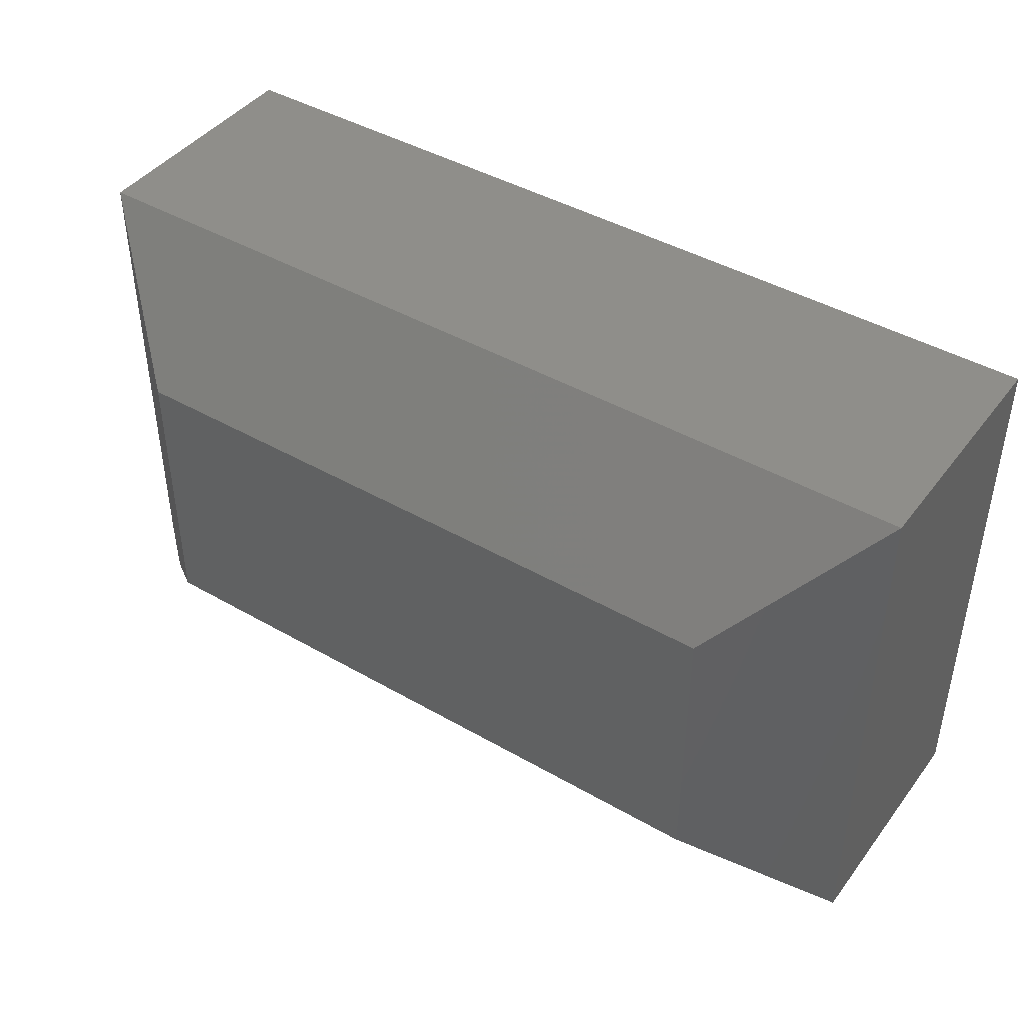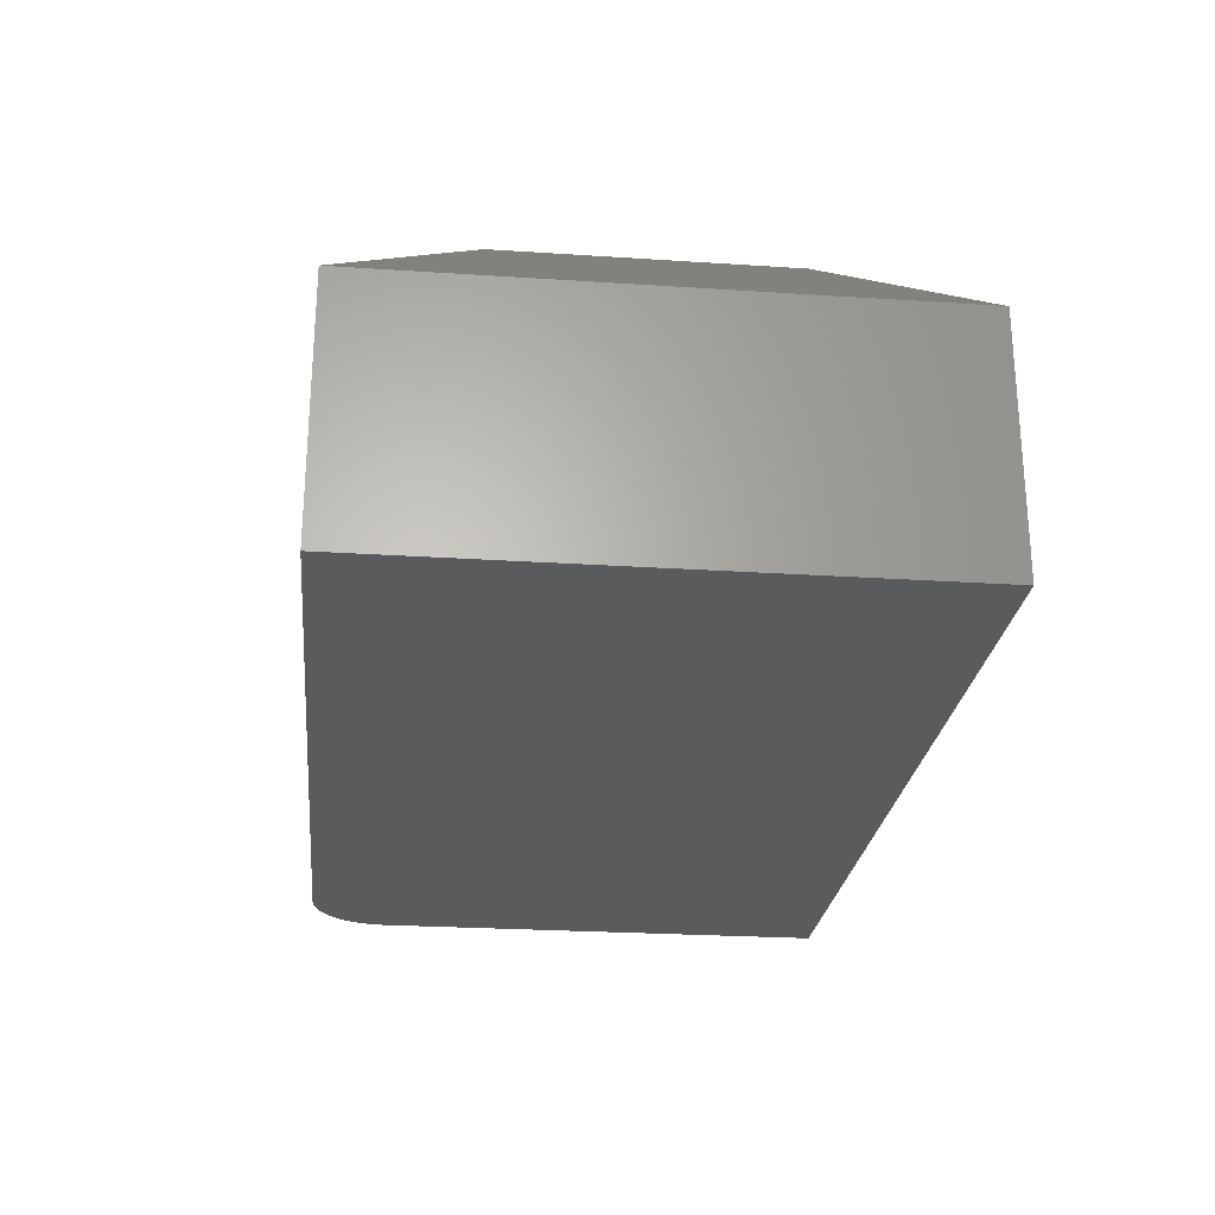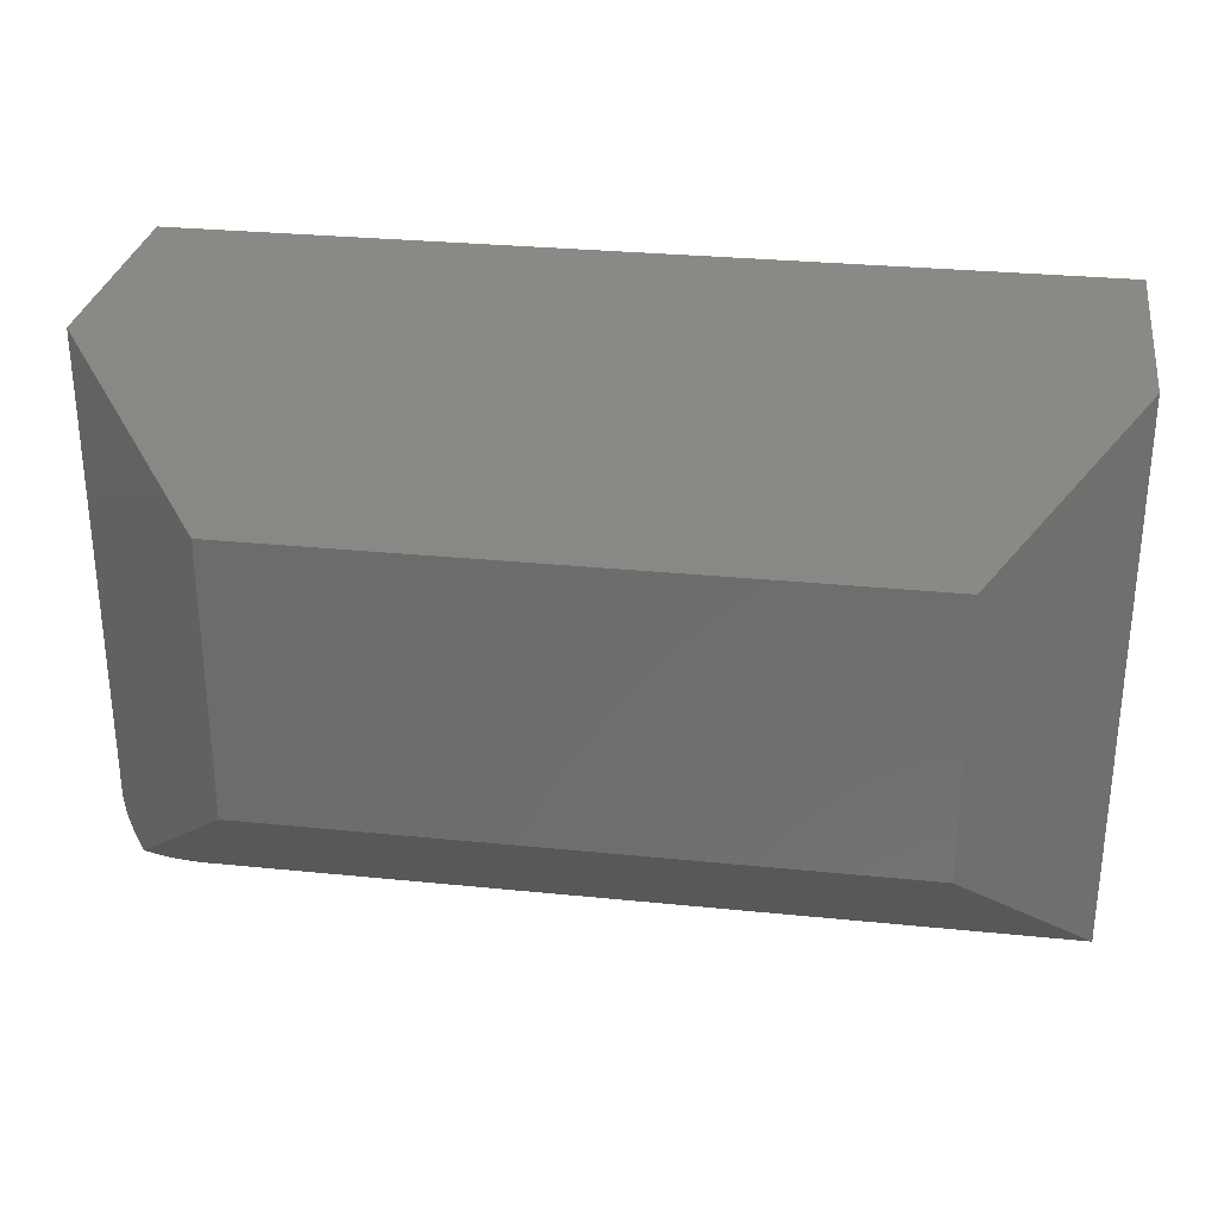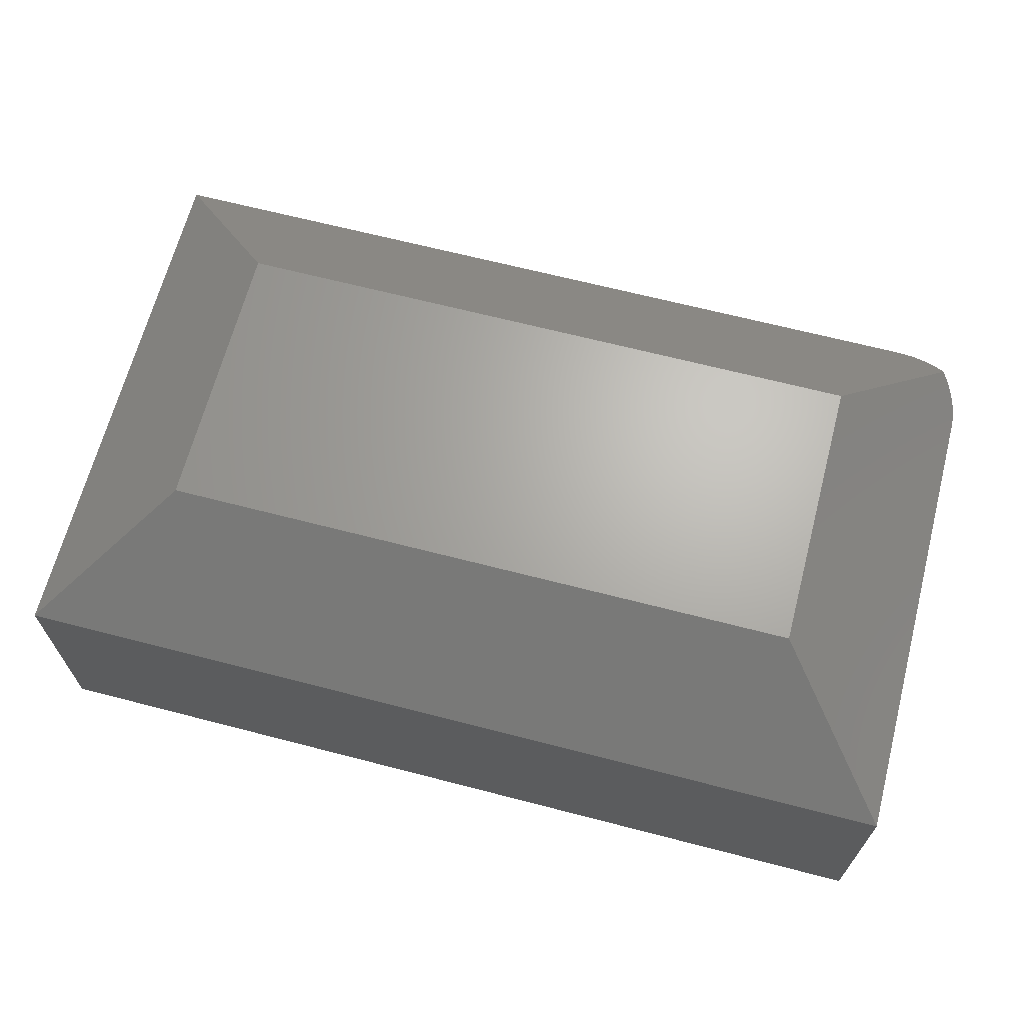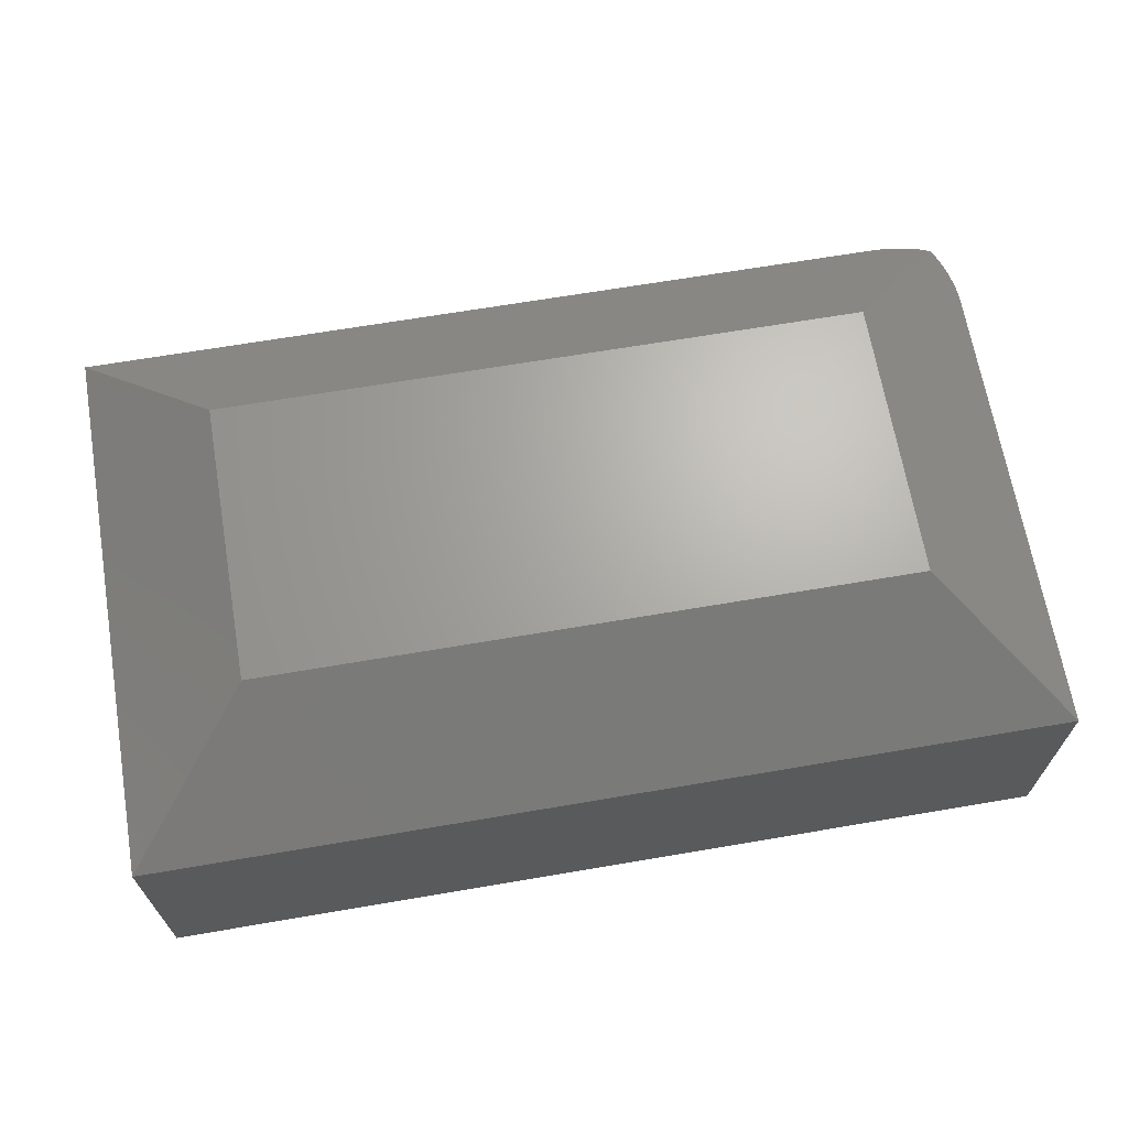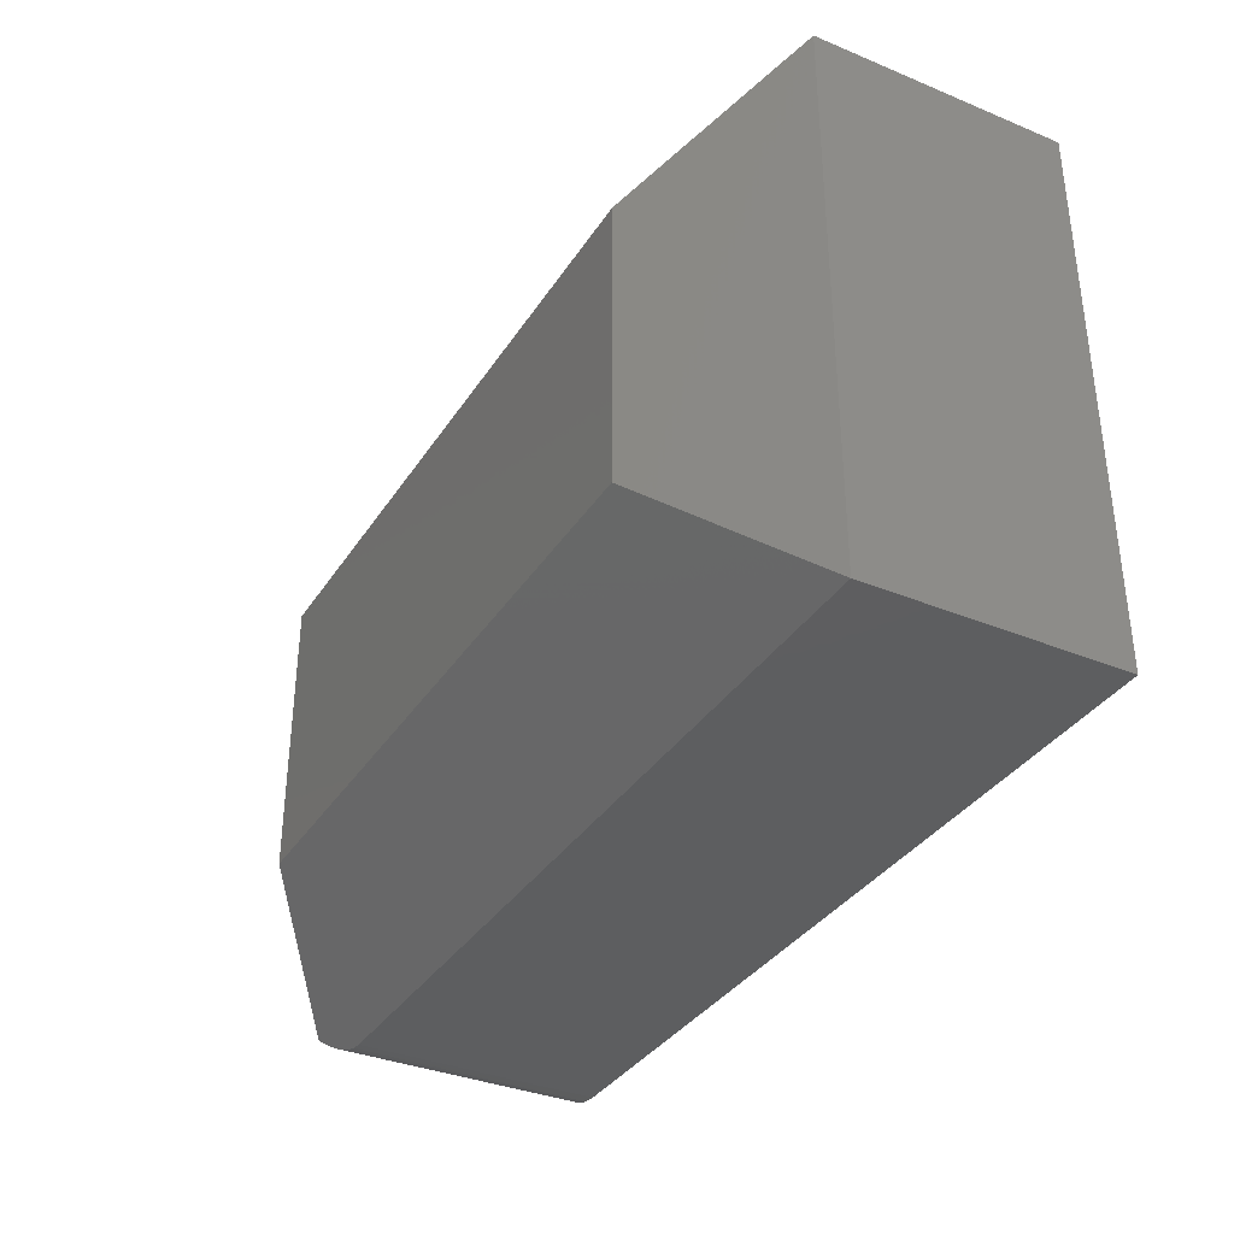
<metadata>
{"format":"stl","ext":"stl","renderer":"f3d","projection":"perspective","resolution":1024,"background":"white","views":[{"elev":43.2,"azim":-145.7,"up":"+Z"},{"elev":-25.1,"azim":-96.1,"up":"+Y"},{"elev":29.4,"azim":-171.5,"up":"+Z"},{"elev":66.3,"azim":14.6,"up":"+Y"},{"elev":66.8,"azim":-9.7,"up":"+Y"},{"elev":-35.3,"azim":-118.6,"up":"+Z"}]}
</metadata>
<code>
# stl→obj: 32 verts, 60 faces
v 0.6406 0 0.1094
v 0.6406 0 0.3406
v 0.75 -0.09375 0.45
v 0.75 -0.09375 0.0625
v 0.7498 -0.09358 0.05758
v 0.7488 -0.09271 0.05026
v 0.7469 -0.09112 0.04316
v 0.7432 -0.08792 0.03416
v 0.738 -0.08343 0.02563
v 0.7317 -0.07806 0.01831
v 0.7036 -0.09193 0.002119
v 0.724 -0.08364 0.01179
v 0.7154 -0.08812 0.00657
v 0.7108 -0.08988 0.004519
v 0.6962 -0.09323 0.0006119
v 0.6875 -0.09375 -4.21e-17
v 0 -0.09375 0
v 0.1094 0 0.1094
v 0.75 -0.2969 0.0625
v 0.75 -0.2969 0.45
v 0 -0.2969 0
v 0.6875 -0.2969 -4.21e-17
v 0.6997 -0.2969 0.001201
v 2.755e-17 -0.2969 0.45
v 0.7114 -0.2969 0.004758
v 0.7222 -0.2969 0.01053
v 0.7317 -0.2969 0.01831
v 0.7395 -0.2969 0.02778
v 0.7452 -0.2969 0.03858
v 0.7488 -0.2969 0.05031
v 0.1094 0 0.3406
v 2.755e-17 -0.09375 0.45
f 1 2 3
f 1 3 4
f 1 4 5
f 1 5 6
f 1 6 7
f 1 7 8
f 1 8 9
f 1 9 10
f 11 12 13
f 11 13 14
f 10 12 11
f 10 11 15
f 10 15 16
f 10 16 1
f 17 18 16
f 16 18 1
f 19 4 20
f 20 4 3
f 21 17 22
f 22 17 16
f 22 23 21
f 19 20 24
f 19 24 21
f 19 21 23
f 19 23 25
f 19 25 26
f 19 26 27
f 19 27 28
f 19 28 29
f 19 29 30
f 22 15 23
f 22 16 15
f 10 27 12
f 10 9 27
f 19 5 4
f 19 30 5
f 5 30 6
f 6 30 29
f 7 6 29
f 7 29 8
f 8 29 28
f 8 28 9
f 9 28 27
f 27 26 12
f 13 12 26
f 26 25 13
f 13 25 14
f 11 14 25
f 25 23 11
f 11 23 15
f 18 31 1
f 1 31 2
f 24 32 21
f 21 32 17
f 20 3 24
f 24 3 32
f 3 2 32
f 32 2 31
f 32 31 17
f 17 31 18

</code>
